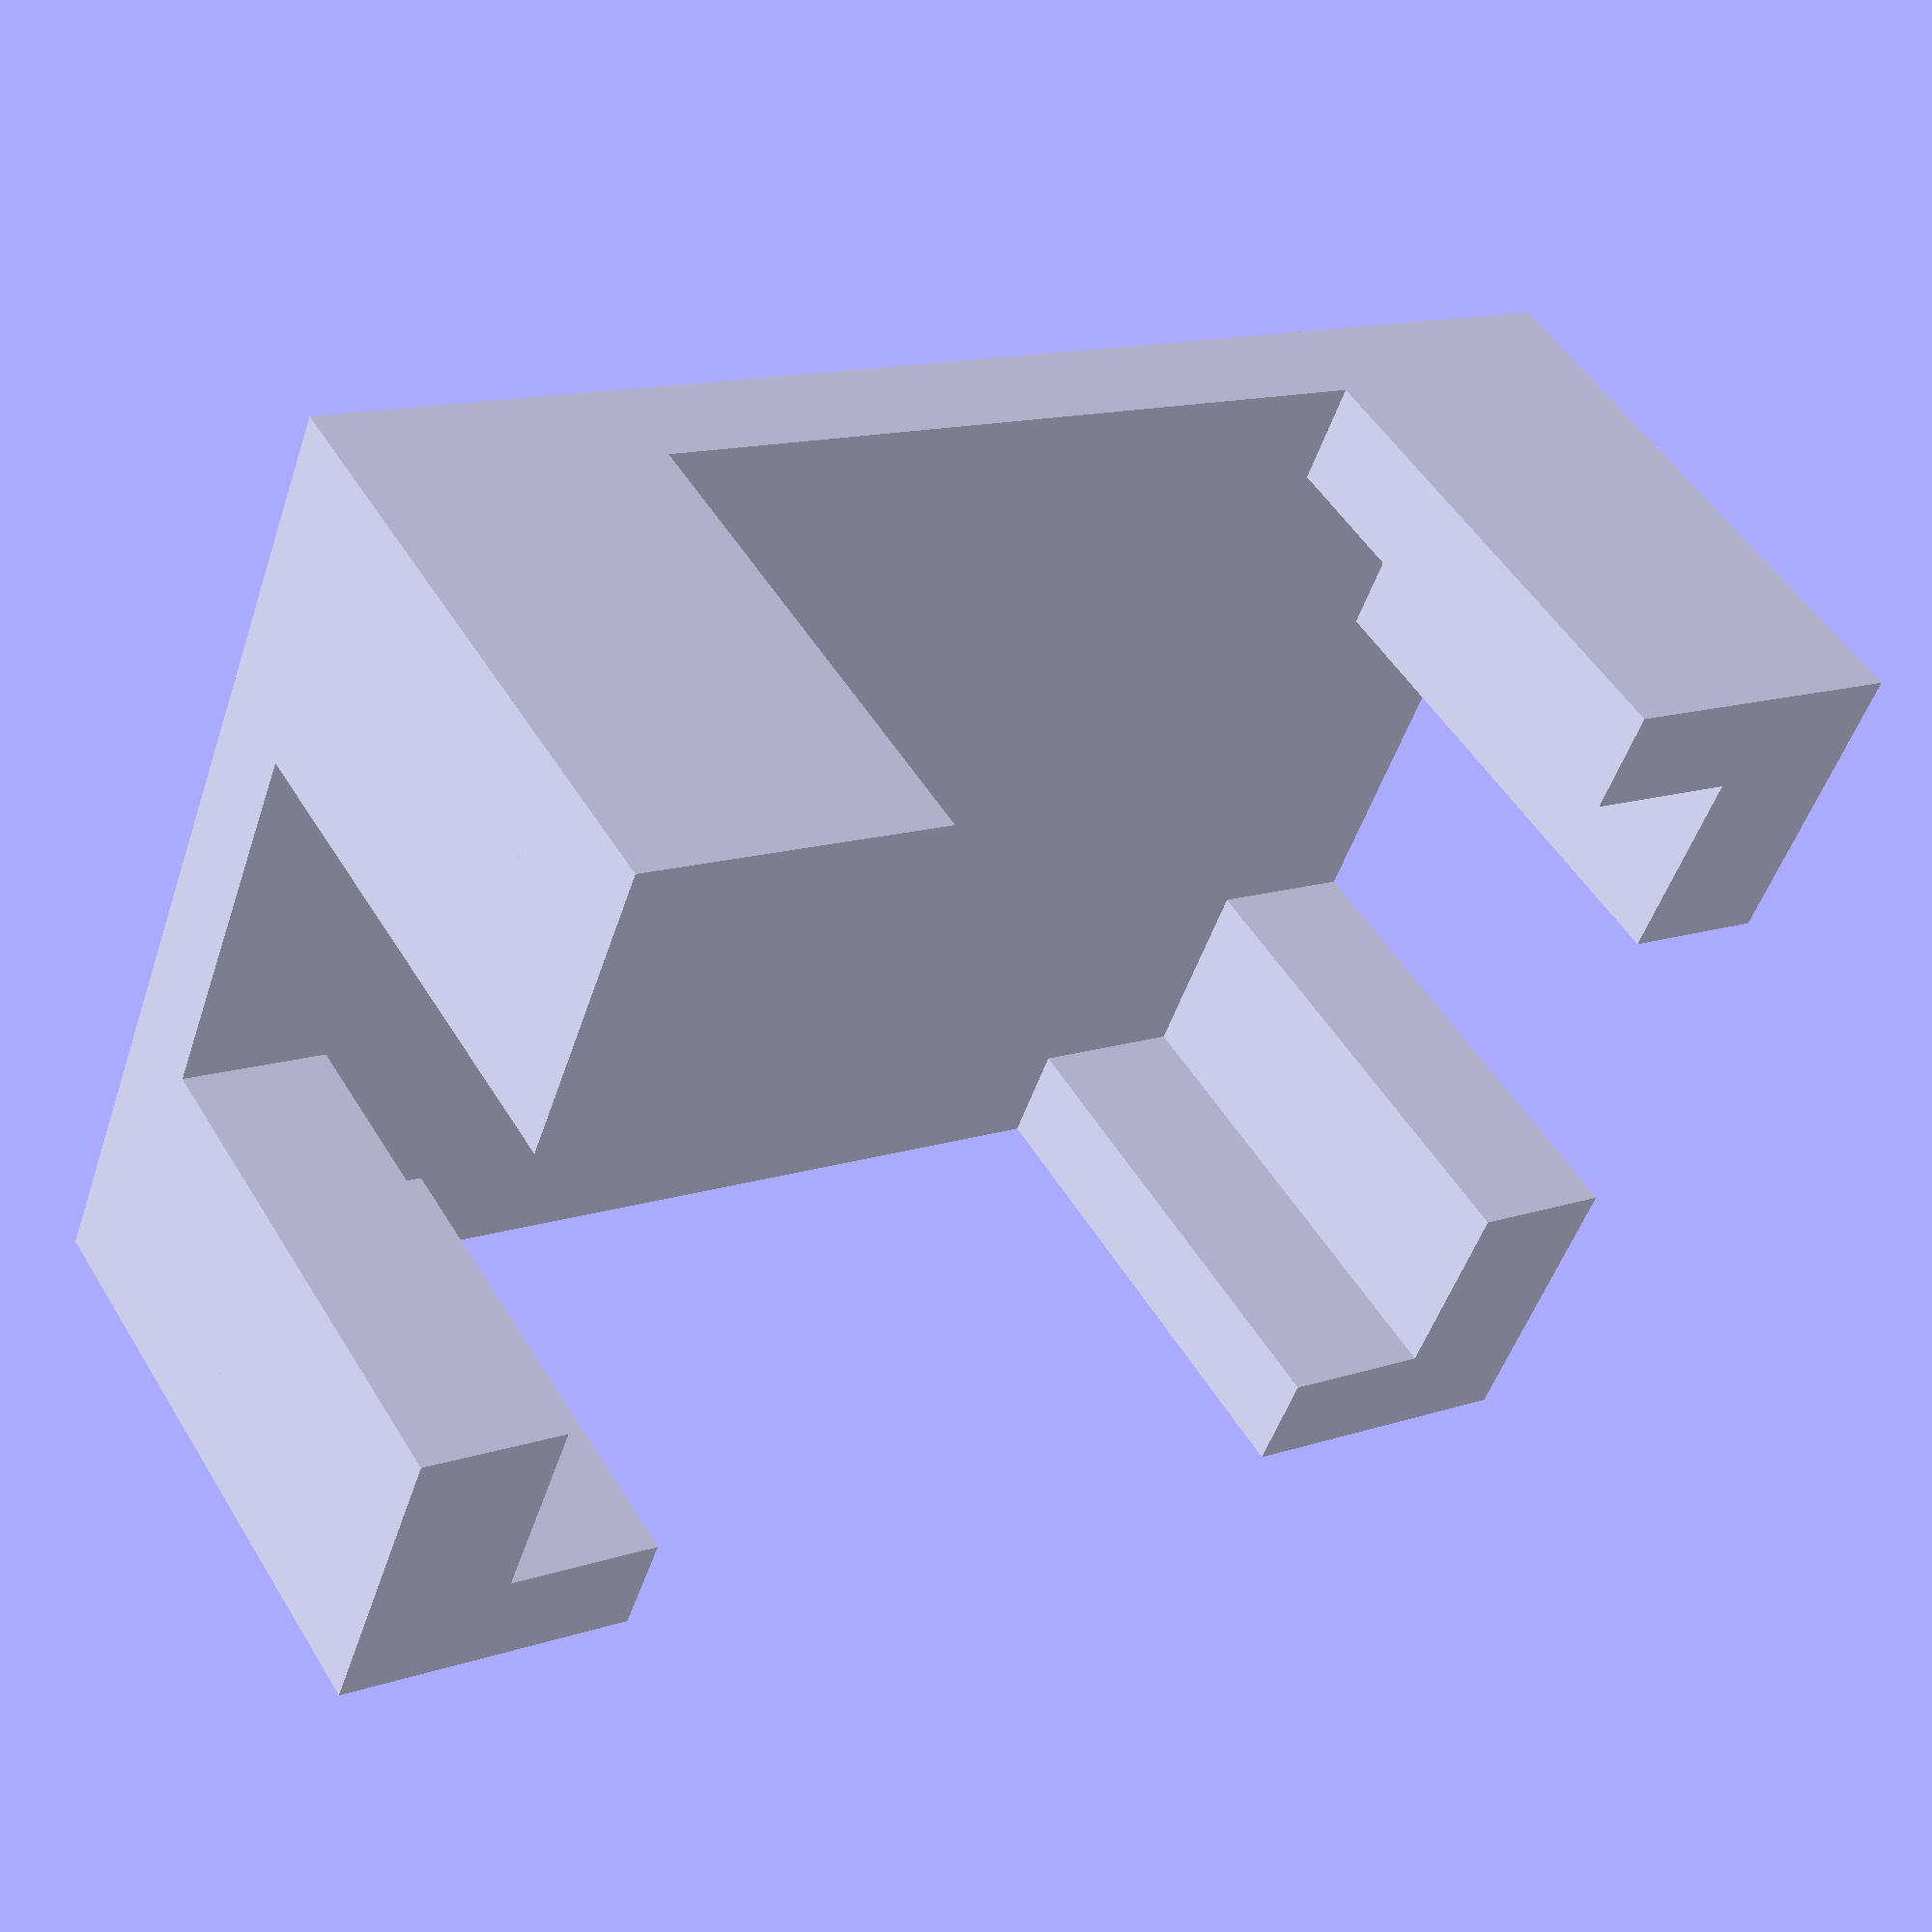
<openscad>
altura_total = 47.5;
grosor_pared_largo = 12.15;  // 12.15 zoo cards, 5.6 other cards
grosor_pared_ancho = 8.6;  // 8.6 zoo cards, 5.6 other cards

altura_mazo = 36; // 6.9 actions, 4.25 conservation projects, 3.85 final scoring, 36 zoo
espacio_superior = 4;

ancho_rail = 25; // 25 zoo cards, 20 other cards

ancho_carta = 64;
largo_carta = 88.5;

ancho_base = ancho_carta + 2*grosor_pared_ancho;
largo_base = largo_carta + 2*grosor_pared_largo;
altura_base = altura_total - altura_mazo - espacio_superior;

cube([ancho_base, largo_base, altura_base]);

altura_rail = altura_mazo + espacio_superior;

translate([0, 0, altura_base]) 
    cube([ancho_rail, grosor_pared_largo, altura_rail]);
    
translate([ancho_base - ancho_rail, 0, altura_base]) 
    cube([ancho_rail, grosor_pared_largo, altura_rail]);
    
translate([0, largo_base - grosor_pared_largo, altura_base]) 
    cube([ancho_rail, grosor_pared_largo, altura_rail]);
    
translate([ancho_base - ancho_rail, largo_base - grosor_pared_largo, altura_base]) 
    cube([ancho_rail, grosor_pared_largo, altura_rail]);


translate([0, 0, altura_base]) 
    cube([grosor_pared_ancho, ancho_rail, altura_rail]);
    
translate([ancho_base - grosor_pared_ancho, 0, altura_base]) 
    cube([grosor_pared_ancho, ancho_rail, altura_rail]);
    
translate([0, largo_base - ancho_rail, altura_base]) 
    cube([grosor_pared_ancho, ancho_rail, altura_rail]);
    
translate([ancho_base - grosor_pared_ancho, largo_base - ancho_rail, altura_base]) 
    cube([grosor_pared_ancho, ancho_rail, altura_rail]);

</openscad>
<views>
elev=309.1 azim=291.0 roll=329.6 proj=p view=wireframe
</views>
